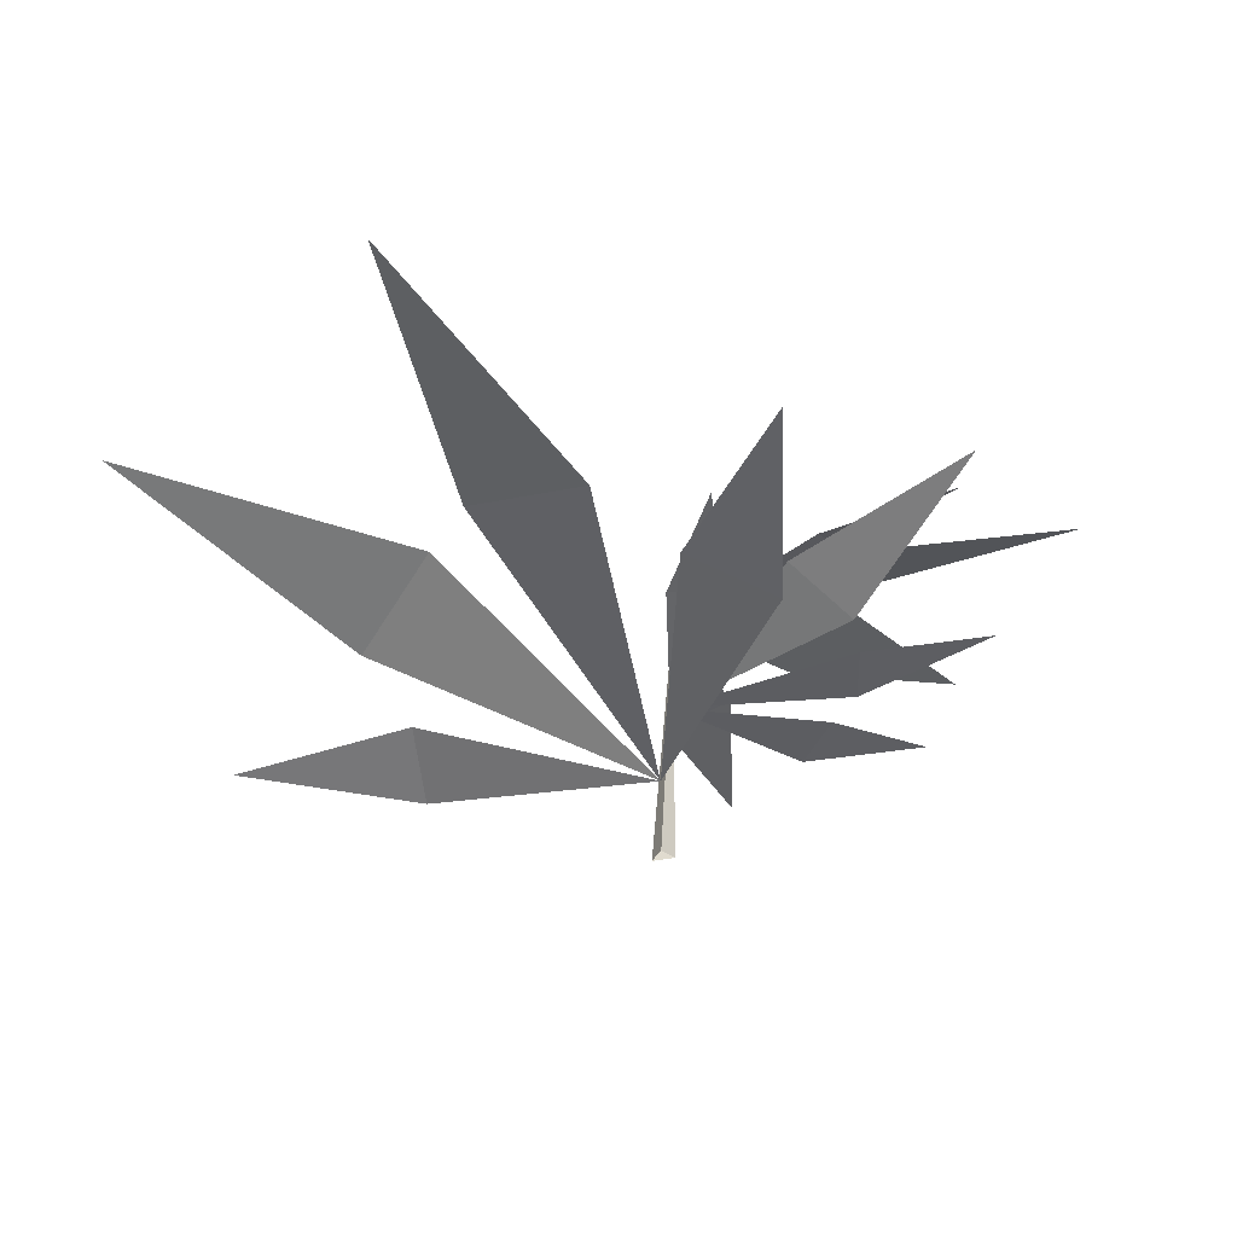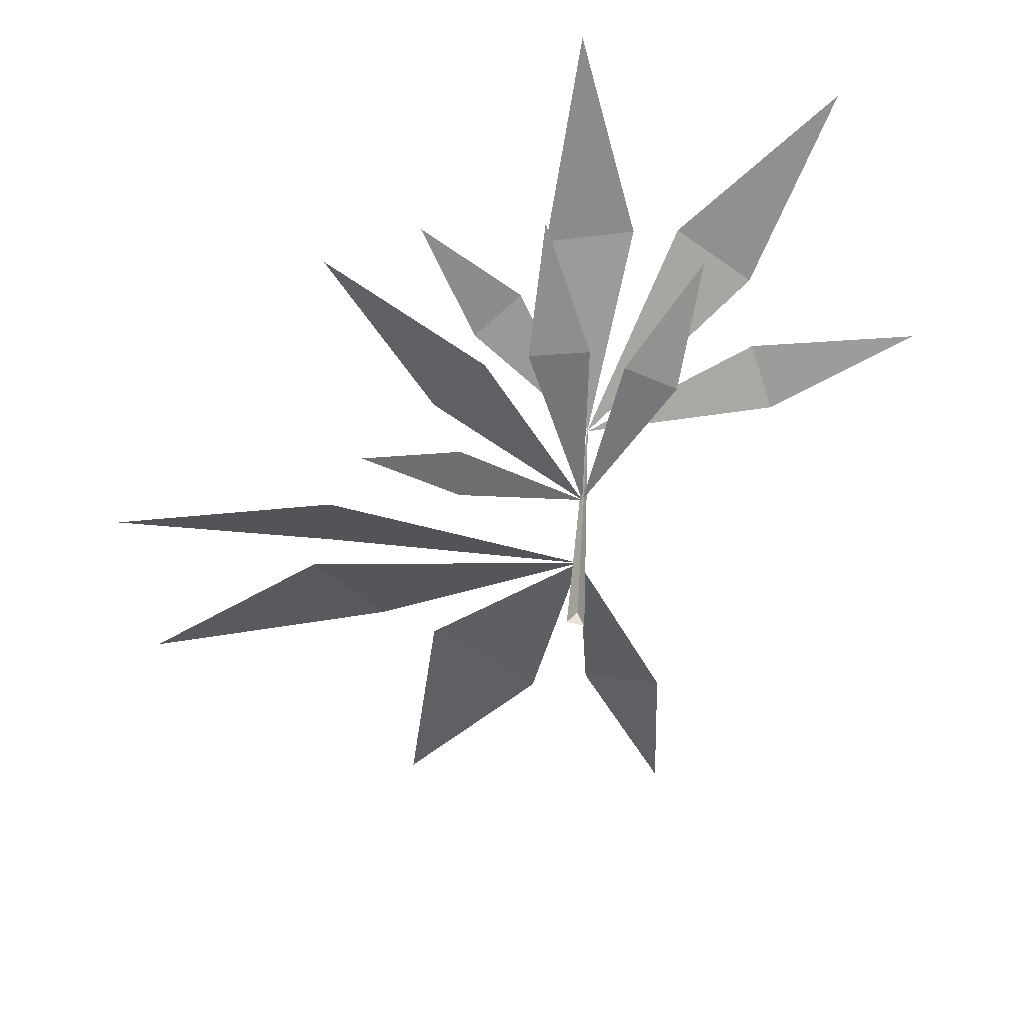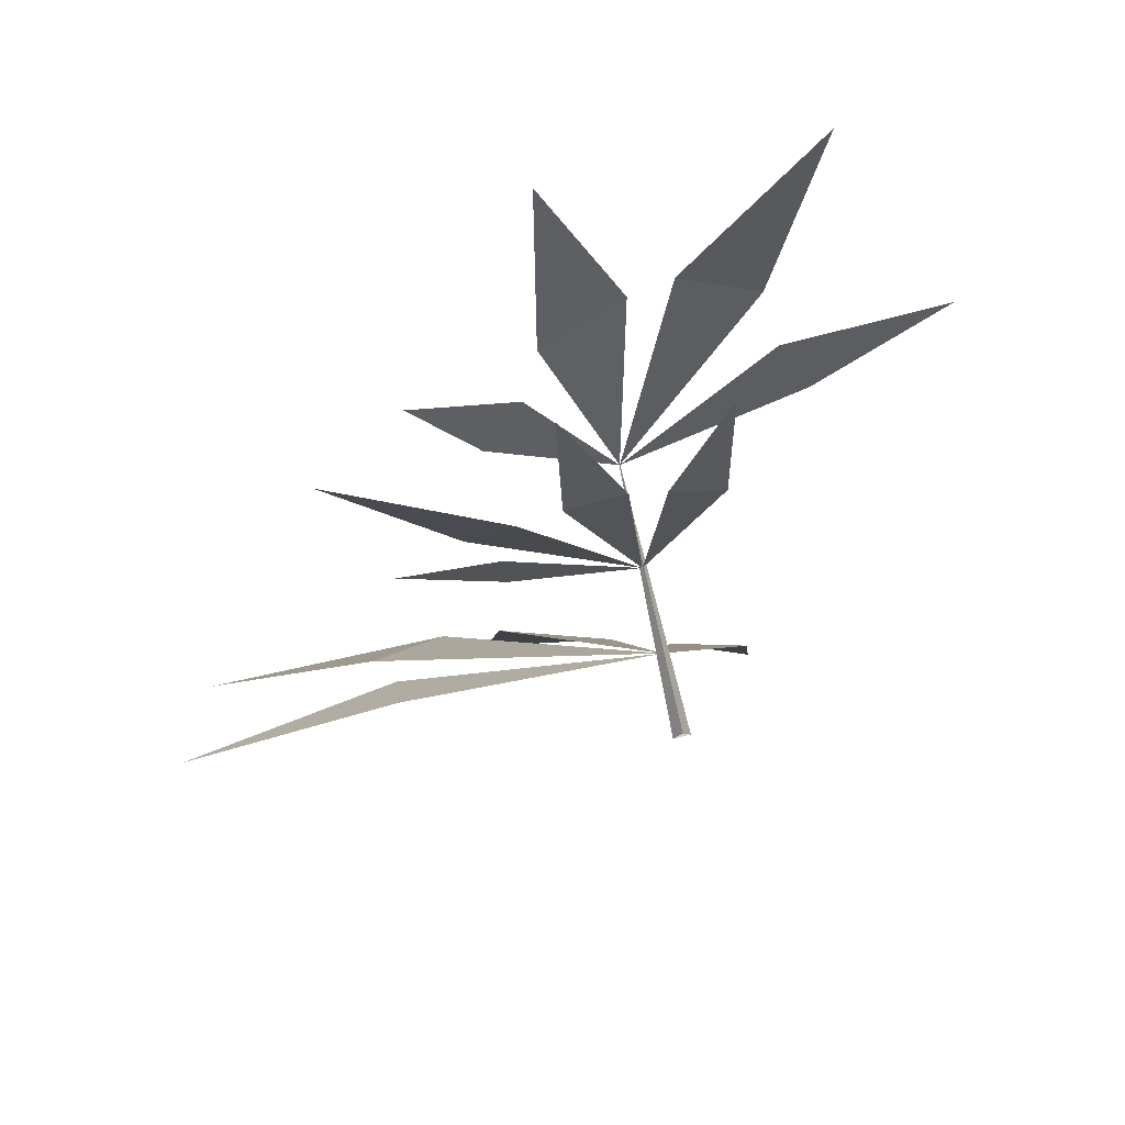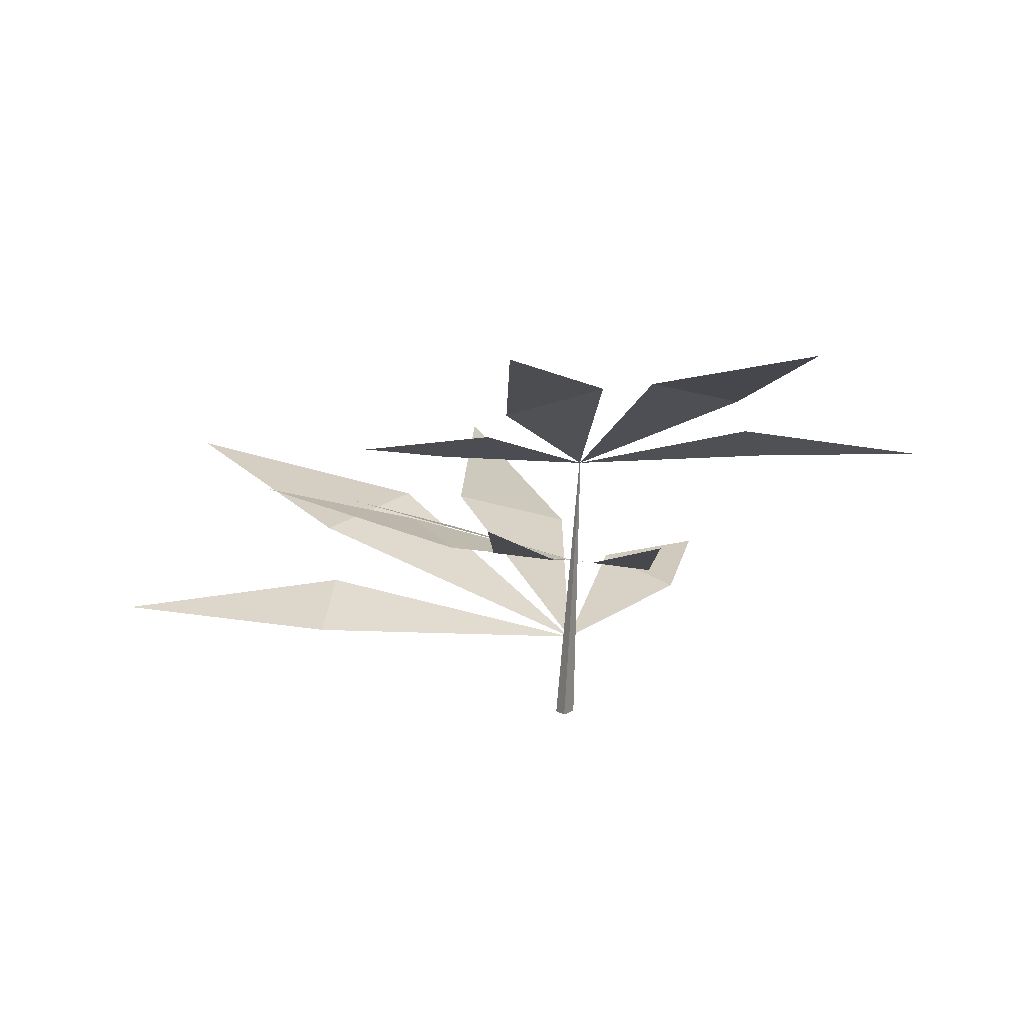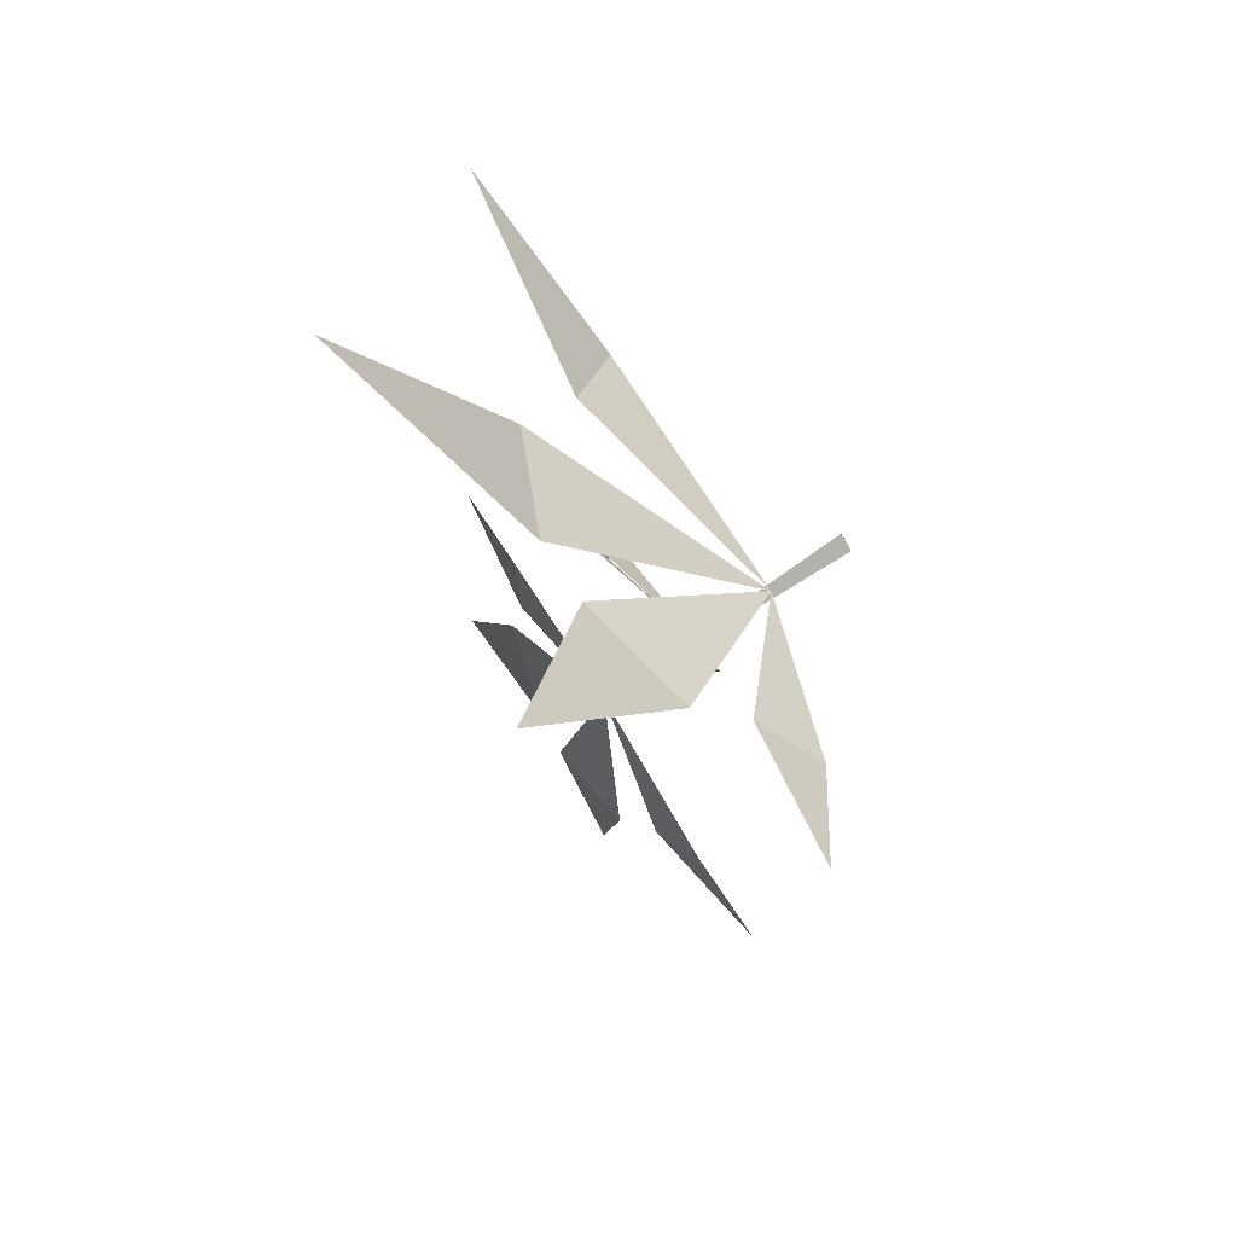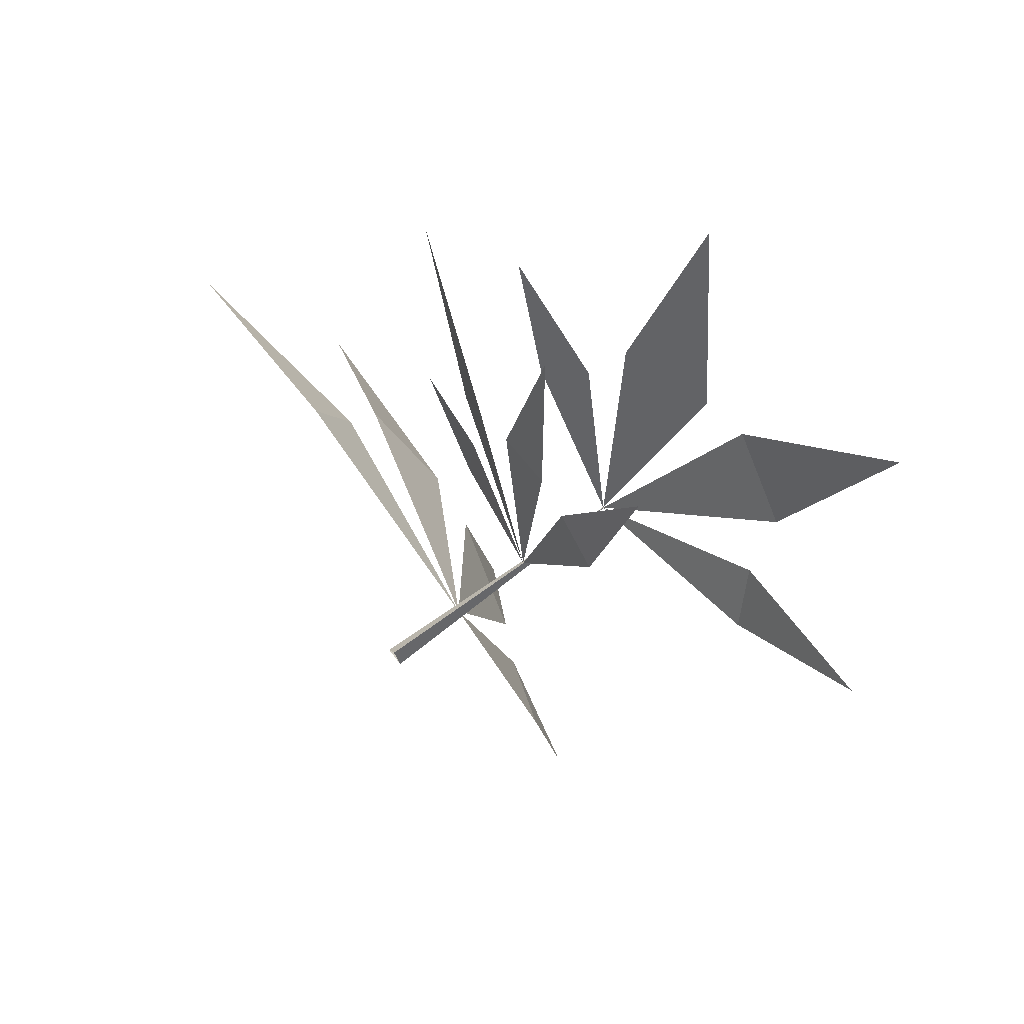
<metadata>
{"format":"obj","ext":"obj","renderer":"f3d","projection":"perspective","resolution":1024,"background":"white","views":[{"elev":-38.0,"azim":-101.2,"up":"+Y"},{"elev":-47.0,"azim":-4.7,"up":"+Y"},{"elev":76.2,"azim":-15.9,"up":"+Z"},{"elev":8.9,"azim":4.3,"up":"+Y"},{"elev":-73.8,"azim":-58.0,"up":"+Z"},{"elev":70.2,"azim":50.8,"up":"+Z"}]}
</metadata>
<code>
g Plant_i_OneS_10
v 0.001577 0.03908 0.001361
v -0.01365 0.05751 0.07064
v -0.000645 0.04631 0.04232
v -0.01496 0.04726 0.03913
v -0.06493 0.06333 0.051
v -0.02509 0.04767 0.03518
v -0.03631 0.05182 0.01823
v -0.0533 0.05291 -0.00173
v -0.02908 0.04808 0.006773
v -0.02844 0.04599 -0.005793
v 0.02394 0.05339 0.06547
v 0.02087 0.04303 0.03542
v 0.007979 0.04521 0.03904
v 0.00327 0.06358 0.002639
v 0.05647 0.09757 0.08529
v 0.04076 0.08294 0.0391
v 0.02159 0.08784 0.04937
v -0.006821 0.09739 0.09644
v 0.01053 0.08664 0.04896
v -0.01123 0.08039 0.04877
v -0.04226 0.07324 0.05528
v -0.01651 0.07396 0.03659
v -0.02722 0.06809 0.02771
v 0.0814 0.07072 0.03429
v 0.04913 0.06712 0.01141
v 0.04298 0.07446 0.02495
v 0.000612 0.01924 -0.001093
v -0.1061 0.05725 -0.07808
v -0.06379 0.04147 -0.02847
v -0.04554 0.04759 -0.05063
v -0.03407 0.05749 -0.1225
v -0.03177 0.04626 -0.05546
v -0.00478 0.03848 -0.06547
v 0.03032 0.02925 -0.08814
v 0.007864 0.03096 -0.0528
v 0.02554 0.02406 -0.04683
v -0.1106 0.02492 -0.002109
v -0.05989 0.02239 0.01033
v -0.05926 0.03124 -0.009618
v -0.002603 -0.000129 -0.001823
v 0.001646 -0.000129 -0.002882
v -0.000417 -0.000129 0.001503
v 0.003172 0.0636 0.002752
v 0.003394 0.06357 0.002626
v 0.003363 0.06363 0.002845
f 3 1 4
f 3 4 2
f 6 1 7
f 6 7 5
f 9 10 8
f 9 1 10
f 12 1 13
f 12 13 11
f 16 14 17
f 16 17 15
f 19 14 20
f 19 20 18
f 22 23 21
f 22 14 23
f 25 14 26
f 25 26 24
f 29 27 30
f 29 30 28
f 32 27 33
f 32 33 31
f 35 36 34
f 35 27 36
f 38 27 39
f 38 39 37
f 40 42 45 43
f 41 40 43 44
f 42 41 44 45

</code>
